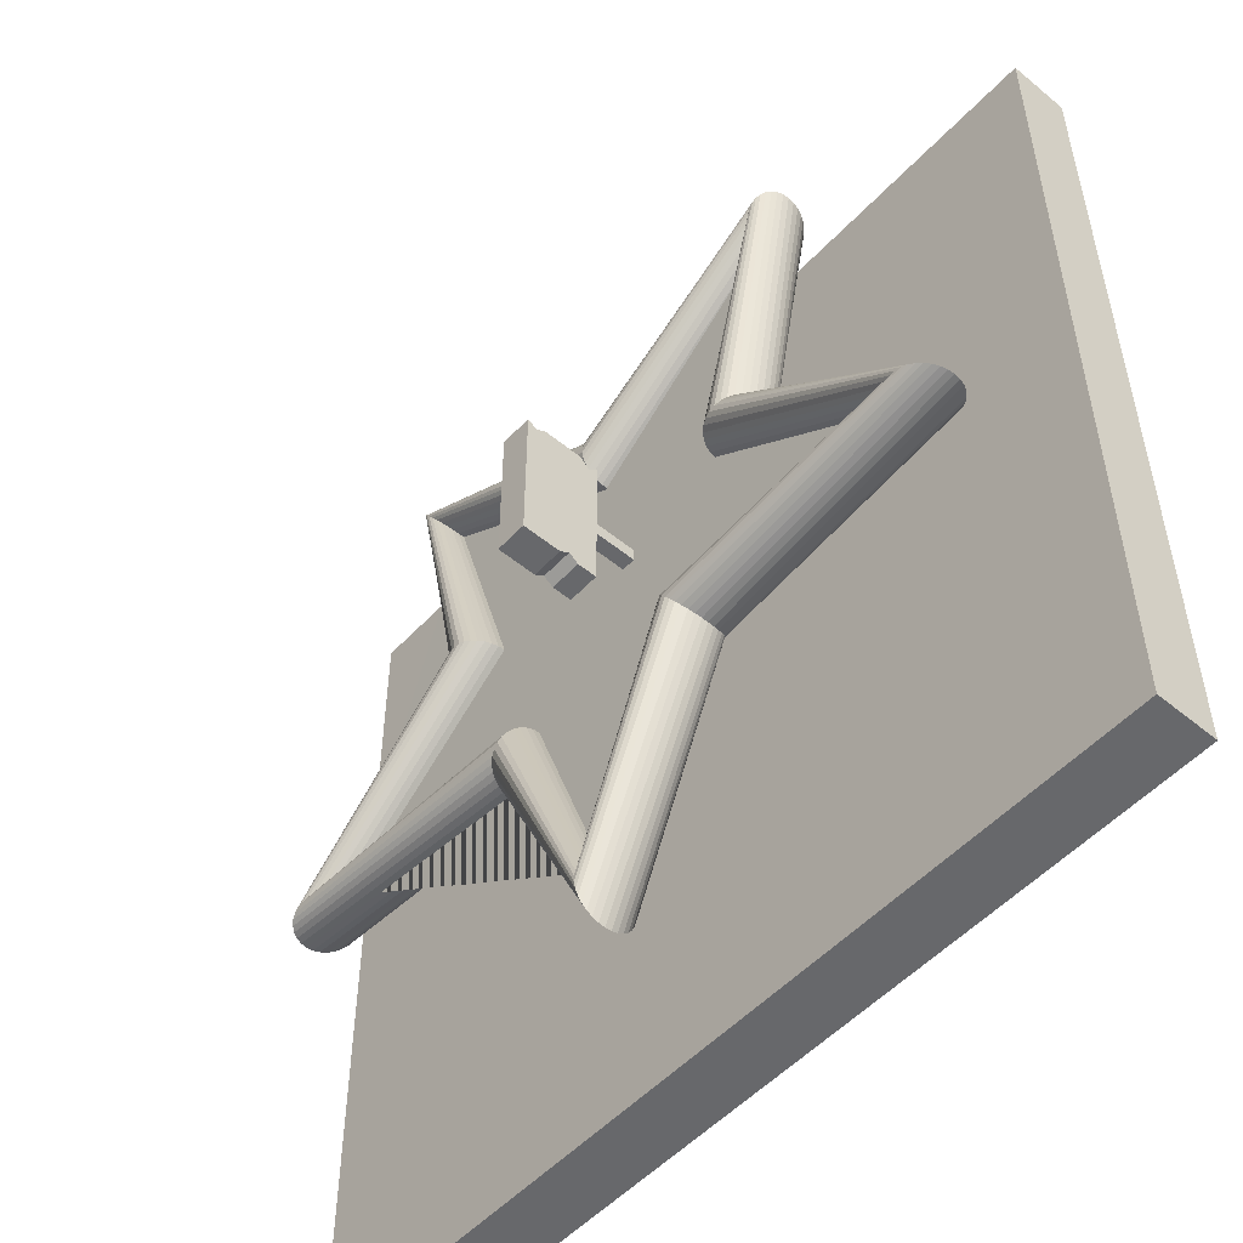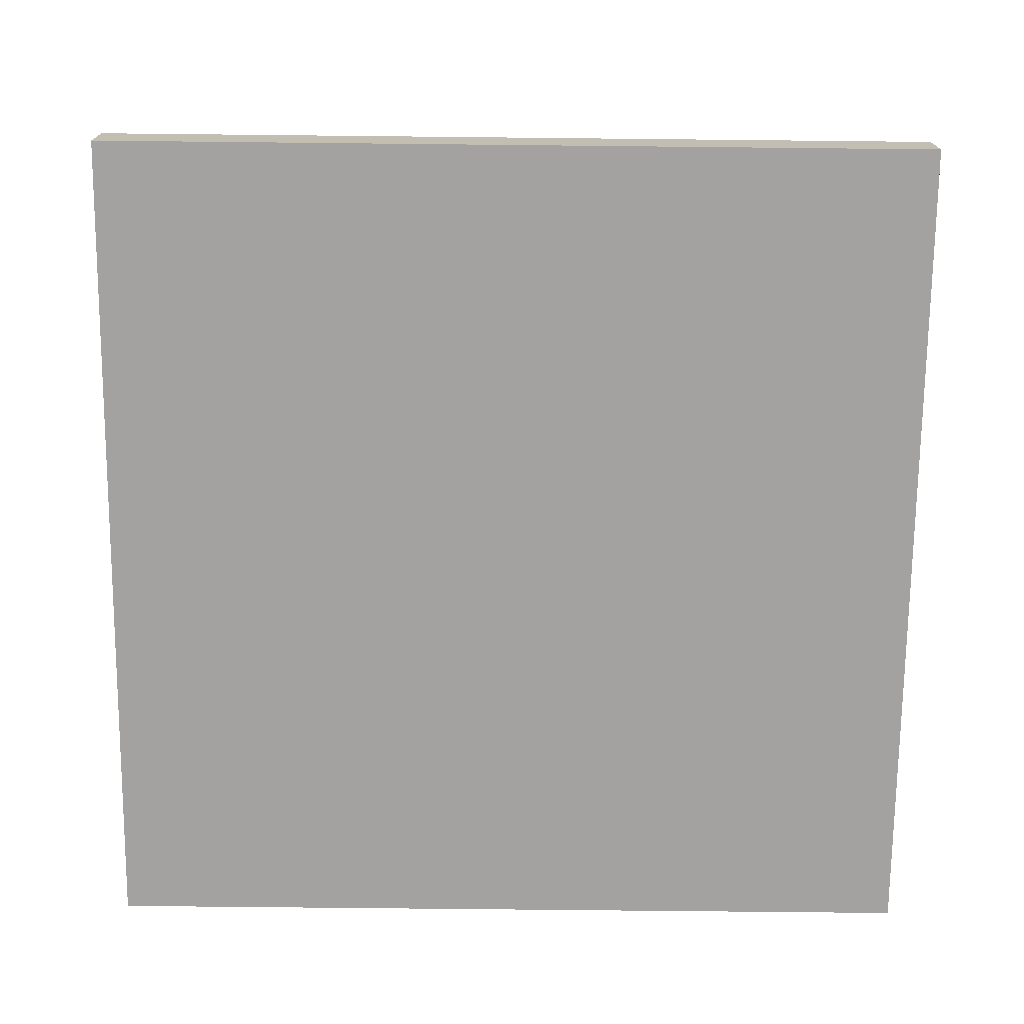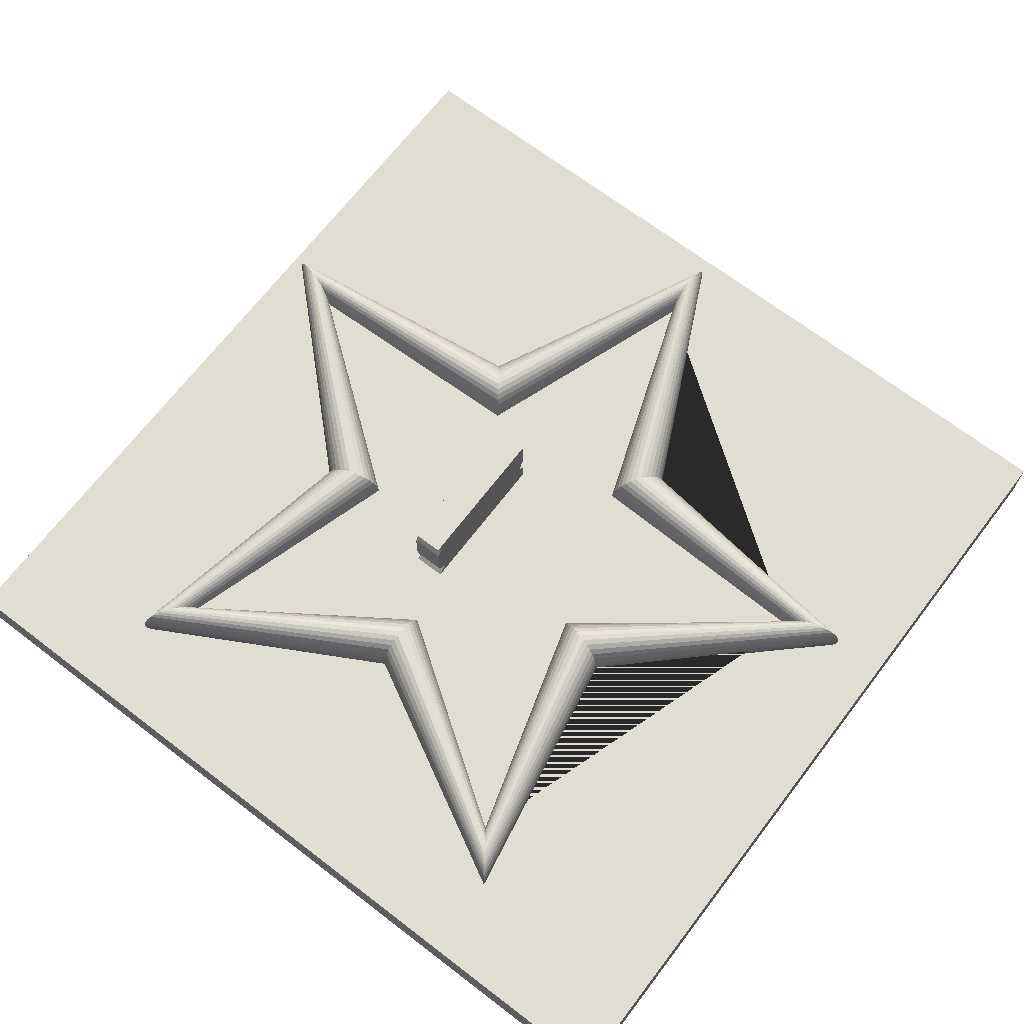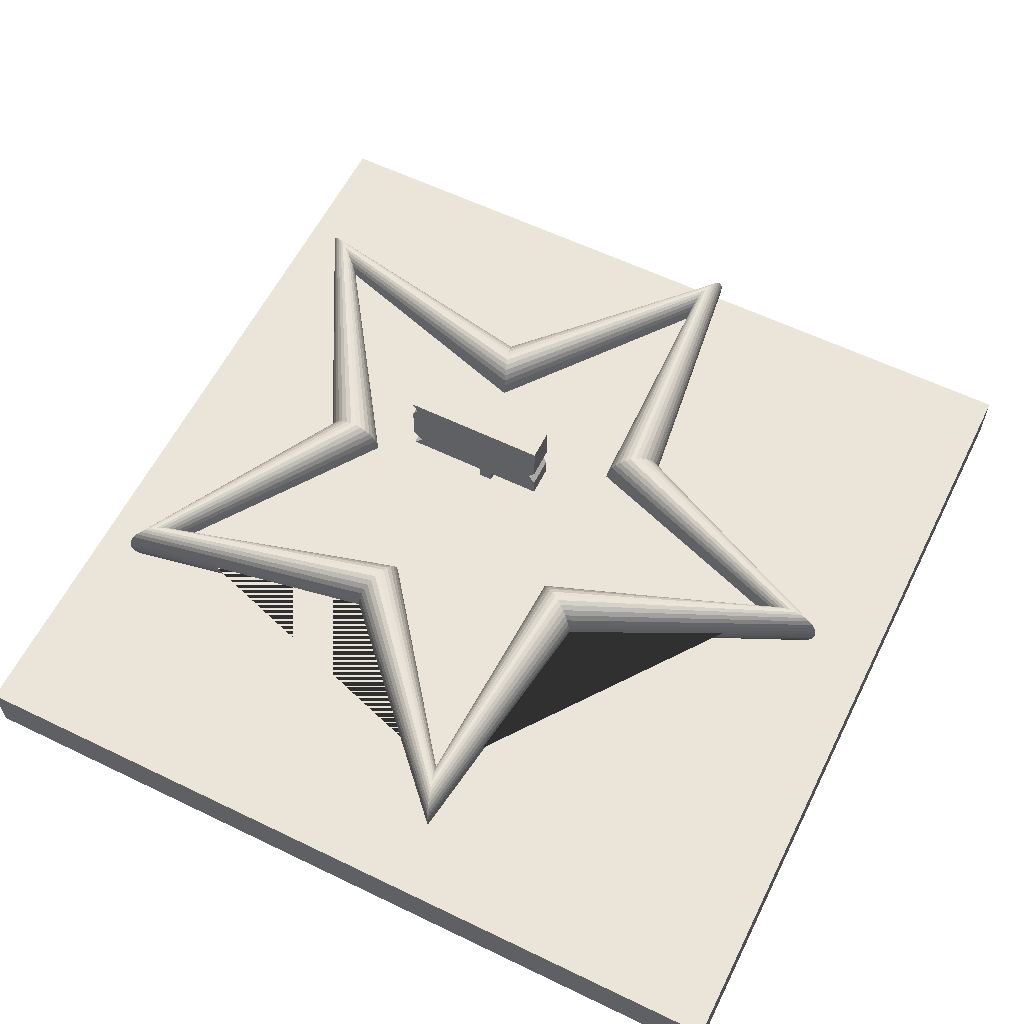
<metadata>
{"format":"obj","ext":"obj","renderer":"f3d","projection":"perspective","resolution":1024,"background":"white","views":[{"elev":-52.4,"azim":-131.5,"up":"+Z"},{"elev":-72.7,"azim":89.4,"up":"+Y"},{"elev":68.6,"azim":37.4,"up":"+Y"},{"elev":59.5,"azim":116.4,"up":"+Y"}]}
</metadata>
<code>
o Letrero
v -0.4336 1.436 0.6581
v -0.4336 2.397 0.6581
v -0.4336 1.436 0.4838
v -0.4336 2.397 0.4838
v -0.2593 1.436 0.6581
v -0.2593 2.397 0.6581
v -0.2593 1.436 0.4838
v -0.2593 2.397 0.4838
v -0.4589 2.127 1.636
v -0.4589 3.123 1.636
v -0.4589 2.127 -0.3337
v -0.4589 3.123 -0.3337
v -0.0541 2.127 1.636
v -0.0541 3.123 1.636
v -0.0541 2.127 -0.3337
v -0.0541 3.123 -0.3337
v -0.2565 2.127 -0.3337
v -0.2565 3.123 -0.3337
v -0.2565 2.127 1.636
v -0.2565 3.123 1.636
v -0.4589 2.625 1.636
v -0.4589 2.625 -0.3337
v -0.0541 2.625 -0.3337
v -0.0541 2.625 1.636
v -0.2565 2.625 1.636
v -0.2565 2.625 -0.3337
v -0.4589 2.874 1.636
v -0.4589 2.874 -0.3337
v -0.0541 2.874 -0.3337
v -0.0541 2.874 1.636
v -0.2565 2.874 1.636
v -0.2565 2.874 -0.3337
v -0.4589 2.376 -0.3337
v -0.0541 2.376 -0.3337
v -0.0541 2.376 1.636
v -0.2565 2.376 1.636
v -0.2565 2.376 -0.3337
v -0.4589 2.376 1.636
v -0.4589 2.999 1.555
v -0.4589 2.999 -0.3337
v -0.0541 2.999 -0.3337
v -0.0541 2.999 1.555
v -0.2565 2.999 1.555
v -0.2565 2.999 -0.3337
v -0.4589 2.501 1.636
v -0.4589 2.501 -0.2454
v -0.0541 2.501 -0.2454
v -0.0541 2.501 1.636
v -0.2565 2.501 1.636
v -0.2565 2.501 -0.2454
v -0.4589 2.252 -0.3337
v -0.0541 2.252 -0.3337
v -0.0541 2.252 1.514
v -0.2565 2.252 1.514
v -0.2565 2.252 -0.3337
v -0.4589 2.252 1.514
f 1 2 4 3
f 3 4 8 7
f 7 8 6 5
f 5 6 2 1
f 3 7 5 1
f 8 4 2 6
f 39 10 12 40
f 44 18 16 41
f 41 16 14 42
f 43 20 10 39
f 17 15 13 19
f 18 12 10 20
f 16 18 20 14
f 11 17 19 9
f 42 14 20 43
f 40 12 18 44
f 46 22 26 50
f 48 24 25 49
f 49 25 21 45
f 47 23 24 48
f 50 26 23 47
f 45 21 22 46
f 22 28 32 26
f 24 30 31 25
f 25 31 27 21
f 23 29 30 24
f 26 32 29 23
f 21 27 28 22
f 56 38 33 51
f 55 37 34 52
f 52 34 35 53
f 54 36 38 56
f 53 35 36 54
f 51 33 37 55
f 28 40 44 32
f 30 42 43 31
f 31 43 39 27
f 29 41 42 30
f 32 44 41 29
f 27 39 40 28
f 38 45 46 33
f 37 50 47 34
f 34 47 48 35
f 36 49 45 38
f 35 48 49 36
f 33 46 50 37
f 11 51 55 17
f 13 53 54 19
f 19 54 56 9
f 15 52 53 13
f 17 55 52 15
f 9 56 51 11
o Base
v -5.707 0.3853 5.707
v -5.707 -0.3853 5.707
v -5.707 0.3853 -5.707
v -5.707 -0.3853 -5.707
v 5.707 0.3853 5.707
v 5.707 -0.3853 5.707
v 5.707 0.3853 -5.707
v 5.707 -0.3853 -5.707
f 57 59 60 58
f 59 63 64 60
f 63 61 62 64
f 61 57 58 62
f 59 57 61 63
f 64 62 58 60
o Circle
v -0 1.658 -4.87
v -0 1.736 -4.845
v -0 1.807 -4.804
v -0 1.868 -4.749
v -0 1.917 -4.682
v -0 1.95 -4.607
v -0 1.967 -4.527
v -0 1.967 -4.444
v -0 1.95 -4.364
v -0 1.917 -4.289
v -0 1.868 -4.222
v -0 1.807 -4.167
v -0 1.736 -4.126
v -0 1.658 -4.101
v -0 1.576 -4.092
v -0 1.494 -4.101
v -0 1.416 -4.126
v -0 1.345 -4.167
v -0 1.284 -4.222
v -0 1.235 -4.289
v -0 1.202 -4.364
v -0 1.185 -4.444
v -0 1.185 -4.527
v -0 1.202 -4.607
v -0 1.235 -4.682
v -0 1.284 -4.749
v -0 1.345 -4.804
v -0 1.416 -4.845
v -0 1.494 -4.87
v -0 1.576 -4.879
v 1.535 1.658 -1.679
v 1.52 1.736 -1.659
v 1.496 1.807 -1.626
v 1.464 1.868 -1.581
v 1.425 1.917 -1.527
v 1.38 1.95 -1.466
v 1.333 1.967 -1.401
v 1.285 1.967 -1.335
v 1.237 1.95 -1.27
v 1.193 1.917 -1.209
v 1.154 1.868 -1.155
v 1.122 1.807 -1.11
v 1.098 1.736 -1.077
v 1.083 1.658 -1.057
v 1.078 1.576 -1.05
v 1.083 1.494 -1.057
v 1.098 1.416 -1.077
v 1.122 1.345 -1.11
v 1.154 1.284 -1.155
v 1.193 1.235 -1.209
v 1.237 1.202 -1.27
v 1.285 1.185 -1.335
v 1.333 1.185 -1.401
v 1.38 1.202 -1.466
v 1.425 1.235 -1.527
v 1.464 1.284 -1.581
v 1.496 1.345 -1.626
v 1.52 1.416 -1.659
v 1.535 1.494 -1.679
v 1.54 1.576 -1.686
v 5.044 1.658 -1.205
v 5.02 1.736 -1.198
v 4.981 1.807 -1.185
v 4.929 1.868 -1.168
v 4.865 1.917 -1.147
v 4.794 1.95 -1.124
v 4.717 1.967 -1.099
v 4.639 1.967 -1.074
v 4.563 1.95 -1.049
v 4.491 1.917 -1.026
v 4.428 1.868 -1.005
v 4.376 1.807 -0.9881
v 4.336 1.736 -0.9754
v 4.312 1.658 -0.9676
v 4.304 1.576 -0.9649
v 4.312 1.494 -0.9676
v 4.336 1.416 -0.9754
v 4.376 1.345 -0.9881
v 4.428 1.284 -1.005
v 4.491 1.235 -1.026
v 4.563 1.202 -1.049
v 4.639 1.185 -1.074
v 4.717 1.185 -1.099
v 4.794 1.202 -1.124
v 4.865 1.235 -1.147
v 4.929 1.284 -1.168
v 4.981 1.345 -1.185
v 5.02 1.416 -1.198
v 5.044 1.494 -1.205
v 5.053 1.576 -1.208
v 2.484 1.658 1.241
v 2.46 1.736 1.233
v 2.421 1.807 1.22
v 2.368 1.868 1.203
v 2.305 1.917 1.183
v 2.234 1.95 1.159
v 2.157 1.967 1.134
v 2.079 1.967 1.109
v 2.002 1.95 1.084
v 1.931 1.917 1.061
v 1.867 1.868 1.04
v 1.815 1.807 1.023
v 1.776 1.736 1.011
v 1.752 1.658 1.003
v 1.744 1.576 1
v 1.752 1.494 1.003
v 1.776 1.416 1.011
v 1.815 1.345 1.023
v 1.867 1.284 1.04
v 1.931 1.235 1.061
v 2.002 1.202 1.084
v 2.079 1.185 1.109
v 2.157 1.185 1.134
v 2.234 1.202 1.159
v 2.305 1.235 1.183
v 2.368 1.284 1.203
v 2.421 1.345 1.22
v 2.46 1.416 1.233
v 2.484 1.494 1.241
v 2.492 1.576 1.243
v 3.118 1.658 4.725
v 3.103 1.736 4.704
v 3.079 1.807 4.671
v 3.046 1.868 4.626
v 3.007 1.917 4.572
v 2.963 1.95 4.512
v 2.916 1.967 4.446
v 2.867 1.967 4.38
v 2.82 1.95 4.315
v 2.776 1.917 4.254
v 2.737 1.868 4.2
v 2.704 1.807 4.156
v 2.68 1.736 4.122
v 2.665 1.658 4.102
v 2.66 1.576 4.095
v 2.665 1.494 4.102
v 2.68 1.416 4.122
v 2.704 1.345 4.156
v 2.737 1.284 4.2
v 2.776 1.235 4.254
v 2.82 1.202 4.315
v 2.867 1.185 4.38
v 2.916 1.185 4.446
v 2.963 1.202 4.512
v 3.007 1.235 4.572
v 3.046 1.284 4.626
v 3.079 1.345 4.671
v 3.103 1.416 4.704
v 3.118 1.494 4.725
v 3.123 1.576 4.732
v -0 1.658 3.045
v -0 1.736 3.02
v -0 1.807 2.979
v -0 1.868 2.924
v -0 1.917 2.857
v -0 1.95 2.782
v -0 1.967 2.702
v -0 1.967 2.619
v -0 1.95 2.539
v -0 1.917 2.464
v -0 1.868 2.397
v -0 1.807 2.342
v -0 1.736 2.301
v -0 1.658 2.276
v -0 1.576 2.267
v -0 1.494 2.276
v -0 1.416 2.301
v -0 1.345 2.342
v -0 1.284 2.397
v -0 1.235 2.464
v -0 1.202 2.539
v -0 1.185 2.619
v -0 1.185 2.702
v -0 1.202 2.782
v -0 1.235 2.857
v -0 1.284 2.924
v -0 1.345 2.979
v -0 1.416 3.02
v -0 1.494 3.045
v -0 1.576 3.054
v -3.118 1.658 4.725
v -3.103 1.736 4.704
v -3.079 1.807 4.671
v -3.046 1.868 4.626
v -3.007 1.917 4.572
v -2.963 1.95 4.512
v -2.916 1.967 4.446
v -2.867 1.967 4.38
v -2.82 1.95 4.315
v -2.776 1.917 4.254
v -2.737 1.868 4.2
v -2.704 1.807 4.156
v -2.68 1.736 4.122
v -2.665 1.658 4.102
v -2.66 1.576 4.095
v -2.665 1.494 4.102
v -2.68 1.416 4.122
v -2.704 1.345 4.156
v -2.737 1.284 4.2
v -2.776 1.235 4.254
v -2.82 1.202 4.315
v -2.867 1.185 4.38
v -2.916 1.185 4.446
v -2.963 1.202 4.512
v -3.007 1.235 4.572
v -3.046 1.284 4.626
v -3.079 1.345 4.671
v -3.103 1.416 4.704
v -3.118 1.494 4.725
v -3.123 1.576 4.732
v -2.484 1.658 1.241
v -2.46 1.736 1.233
v -2.421 1.807 1.22
v -2.368 1.868 1.203
v -2.305 1.917 1.183
v -2.234 1.95 1.159
v -2.157 1.967 1.134
v -2.079 1.967 1.109
v -2.002 1.95 1.084
v -1.931 1.917 1.061
v -1.867 1.868 1.04
v -1.815 1.807 1.023
v -1.776 1.736 1.011
v -1.752 1.658 1.003
v -1.744 1.576 1
v -1.752 1.494 1.003
v -1.776 1.416 1.011
v -1.815 1.345 1.023
v -1.867 1.284 1.04
v -1.931 1.235 1.061
v -2.002 1.202 1.084
v -2.079 1.185 1.109
v -2.157 1.185 1.134
v -2.234 1.202 1.159
v -2.305 1.235 1.183
v -2.368 1.284 1.203
v -2.421 1.345 1.22
v -2.46 1.416 1.233
v -2.484 1.494 1.241
v -2.492 1.576 1.243
v -5.044 1.658 -1.205
v -5.02 1.736 -1.198
v -4.981 1.807 -1.185
v -4.929 1.868 -1.168
v -4.865 1.917 -1.147
v -4.794 1.95 -1.124
v -4.717 1.967 -1.099
v -4.639 1.967 -1.074
v -4.563 1.95 -1.049
v -4.491 1.917 -1.026
v -4.428 1.868 -1.005
v -4.376 1.807 -0.9881
v -4.336 1.736 -0.9754
v -4.312 1.658 -0.9676
v -4.304 1.576 -0.9649
v -4.312 1.494 -0.9676
v -4.336 1.416 -0.9754
v -4.376 1.345 -0.9881
v -4.428 1.284 -1.005
v -4.491 1.235 -1.026
v -4.563 1.202 -1.049
v -4.639 1.185 -1.074
v -4.717 1.185 -1.099
v -4.794 1.202 -1.124
v -4.865 1.235 -1.147
v -4.929 1.284 -1.168
v -4.981 1.345 -1.185
v -5.02 1.416 -1.198
v -5.044 1.494 -1.205
v -5.053 1.576 -1.208
v -1.535 1.658 -1.679
v -1.52 1.736 -1.659
v -1.496 1.807 -1.626
v -1.464 1.868 -1.581
v -1.425 1.917 -1.527
v -1.38 1.95 -1.466
v -1.333 1.967 -1.401
v -1.285 1.967 -1.335
v -1.237 1.95 -1.27
v -1.193 1.917 -1.209
v -1.154 1.868 -1.155
v -1.122 1.807 -1.11
v -1.098 1.736 -1.077
v -1.083 1.658 -1.057
v -1.078 1.576 -1.05
v -1.083 1.494 -1.057
v -1.098 1.416 -1.077
v -1.122 1.345 -1.11
v -1.154 1.284 -1.155
v -1.193 1.235 -1.209
v -1.237 1.202 -1.27
v -1.285 1.185 -1.335
v -1.333 1.185 -1.401
v -1.38 1.202 -1.466
v -1.425 1.235 -1.527
v -1.464 1.284 -1.581
v -1.496 1.345 -1.626
v -1.52 1.416 -1.659
v -1.535 1.494 -1.679
v -1.54 1.576 -1.686
f 65 95 124 94
f 66 96 95 65
f 67 97 96 66
f 68 98 97 67
f 69 99 98 68
f 70 100 99 69
f 71 101 100 70
f 72 102 101 71
f 73 103 102 72
f 74 104 103 73
f 75 105 104 74
f 76 106 105 75
f 77 107 106 76
f 78 108 107 77
f 79 109 108 78
f 80 110 109 79
f 81 111 110 80
f 82 112 111 81
f 83 113 112 82
f 84 114 113 83
f 85 115 114 84
f 86 116 115 85
f 87 117 116 86
f 88 118 117 87
f 89 119 118 88
f 90 120 119 89
f 91 121 120 90
f 92 122 121 91
f 93 123 122 92
f 94 124 123 93
f 95 125 154 124
f 96 126 125 95
f 97 127 126 96
f 98 128 127 97
f 99 129 128 98
f 100 130 129 99
f 101 131 130 100
f 102 132 131 101
f 103 133 132 102
f 104 134 133 103
f 105 135 134 104
f 106 136 135 105
f 107 137 136 106
f 108 138 137 107
f 109 139 138 108
f 110 140 139 109
f 111 141 140 110
f 112 142 141 111
f 113 143 142 112
f 114 144 143 113
f 115 145 144 114
f 116 146 145 115
f 117 147 146 116
f 118 148 147 117
f 119 149 148 118
f 120 150 149 119
f 121 151 150 120
f 122 152 151 121
f 123 153 152 122
f 124 154 153 123
f 125 155 184 154
f 126 156 155 125
f 127 157 156 126
f 128 158 157 127
f 129 159 158 128
f 130 160 159 129
f 131 161 160 130
f 132 162 161 131
f 133 163 162 132
f 134 164 163 133
f 135 165 164 134
f 136 166 165 135
f 137 167 166 136
f 138 168 167 137
f 139 169 168 138
f 140 170 169 139
f 141 171 170 140
f 142 172 171 141
f 143 173 172 142
f 144 174 173 143
f 145 175 174 144
f 146 176 175 145
f 147 177 176 146
f 148 178 177 147
f 149 179 178 148
f 150 180 179 149
f 151 181 180 150
f 152 182 181 151
f 153 183 182 152
f 154 184 183 153
f 155 185 214 184
f 156 186 185 155
f 157 187 186 156
f 158 188 187 157
f 159 189 188 158
f 160 190 189 159
f 161 191 190 160
f 162 192 191 161
f 163 193 192 162
f 164 194 193 163
f 165 195 194 164
f 166 196 195 165
f 167 197 196 166
f 168 198 197 167
f 169 199 198 168
f 170 200 199 169
f 171 201 200 170
f 172 202 201 171
f 173 203 202 172
f 174 204 203 173
f 175 205 204 174
f 176 206 205 175
f 177 207 206 176
f 178 208 207 177
f 179 209 208 178
f 180 210 209 179
f 181 211 210 180
f 182 212 211 181
f 183 213 212 182
f 184 214 213 183
f 185 215 244 214
f 186 216 215 185
f 187 217 216 186
f 188 218 217 187
f 189 219 218 188
f 190 220 219 189
f 191 221 220 190
f 192 222 221 191
f 193 223 222 192
f 194 224 223 193
f 195 225 224 194
f 196 226 225 195
f 197 227 226 196
f 198 228 227 197
f 199 229 228 198
f 200 230 229 199
f 201 231 230 200
f 202 232 231 201
f 203 233 232 202
f 204 234 233 203
f 205 235 234 204
f 206 236 235 205
f 207 237 236 206
f 208 238 237 207
f 209 239 238 208
f 210 240 239 209
f 211 241 240 210
f 212 242 241 211
f 213 243 242 212
f 214 244 243 213
f 215 245 274 244
f 216 246 245 215
f 217 247 246 216
f 218 248 247 217
f 219 249 248 218
f 220 250 249 219
f 221 251 250 220
f 222 252 251 221
f 223 253 252 222
f 224 254 253 223
f 225 255 254 224
f 226 256 255 225
f 227 257 256 226
f 228 258 257 227
f 229 259 258 228
f 230 260 259 229
f 231 261 260 230
f 232 262 261 231
f 233 263 262 232
f 234 264 263 233
f 235 265 264 234
f 236 266 265 235
f 237 267 266 236
f 238 268 267 237
f 239 269 268 238
f 240 270 269 239
f 241 271 270 240
f 242 272 271 241
f 243 273 272 242
f 244 274 273 243
f 245 275 304 274
f 246 276 275 245
f 247 277 276 246
f 248 278 277 247
f 249 279 278 248
f 250 280 279 249
f 251 281 280 250
f 252 282 281 251
f 253 283 282 252
f 254 284 283 253
f 255 285 284 254
f 256 286 285 255
f 257 287 286 256
f 258 288 287 257
f 259 289 288 258
f 260 290 289 259
f 261 291 290 260
f 262 292 291 261
f 263 293 292 262
f 264 294 293 263
f 265 295 294 264
f 266 296 295 265
f 267 297 296 266
f 268 298 297 267
f 269 299 298 268
f 270 300 299 269
f 271 301 300 270
f 272 302 301 271
f 273 303 302 272
f 274 304 303 273
f 275 305 334 304
f 276 306 305 275
f 277 307 306 276
f 278 308 307 277
f 279 309 308 278
f 280 310 309 279
f 281 311 310 280
f 282 312 311 281
f 283 313 312 282
f 284 314 313 283
f 285 315 314 284
f 286 316 315 285
f 287 317 316 286
f 288 318 317 287
f 289 319 318 288
f 290 320 319 289
f 291 321 320 290
f 292 322 321 291
f 293 323 322 292
f 294 324 323 293
f 295 325 324 294
f 296 326 325 295
f 297 327 326 296
f 298 328 327 297
f 299 329 328 298
f 300 330 329 299
f 301 331 330 300
f 302 332 331 301
f 303 333 332 302
f 304 334 333 303
f 305 335 364 334
f 306 336 335 305
f 307 337 336 306
f 308 338 337 307
f 309 339 338 308
f 310 340 339 309
f 311 341 340 310
f 312 342 341 311
f 313 343 342 312
f 314 344 343 313
f 315 345 344 314
f 316 346 345 315
f 317 347 346 316
f 318 348 347 317
f 319 349 348 318
f 320 350 349 319
f 321 351 350 320
f 322 352 351 321
f 323 353 352 322
f 324 354 353 323
f 325 355 354 324
f 326 356 355 325
f 327 357 356 326
f 328 358 357 327
f 329 359 358 328
f 330 360 359 329
f 331 361 360 330
f 332 362 361 331
f 333 363 362 332
f 334 364 363 333
f 335 65 94 364
f 336 66 65 335
f 337 67 66 336
f 338 68 67 337
f 339 69 68 338
f 340 70 69 339
f 341 71 70 340
f 342 72 71 341
f 343 73 72 342
f 344 74 73 343
f 345 75 74 344
f 346 76 75 345
f 347 77 76 346
f 348 78 77 347
f 349 79 78 348
f 350 80 79 349
f 351 81 80 350
f 352 82 81 351
f 353 83 82 352
f 354 84 83 353
f 355 85 84 354
f 356 86 85 355
f 357 87 86 356
f 358 88 87 357
f 359 89 88 358
f 360 90 89 359
f 361 91 90 360
f 362 92 91 361
f 363 93 92 362
f 364 94 93 363
o Centro
v -0 1.576 -4.092
v 1.078 1.576 -1.05
v 4.304 1.576 -0.9649
v 1.744 1.576 1
v 2.66 1.576 4.095
v -0 1.576 2.267
v -2.665 1.658 4.102
v -1.744 1.576 1
v -4.304 1.576 -0.9649
v -1.078 1.576 -1.05
f 367 368 369 370 371 372 373 374 365 366

</code>
